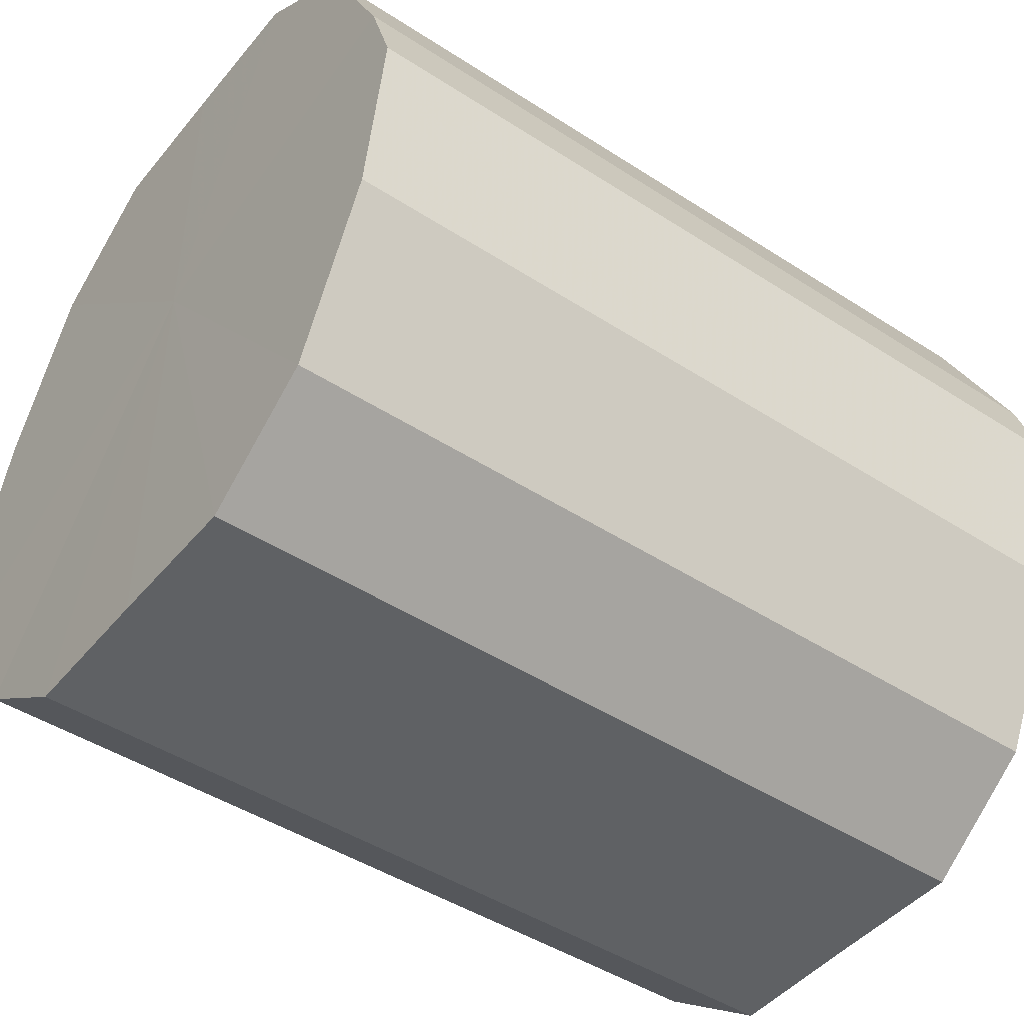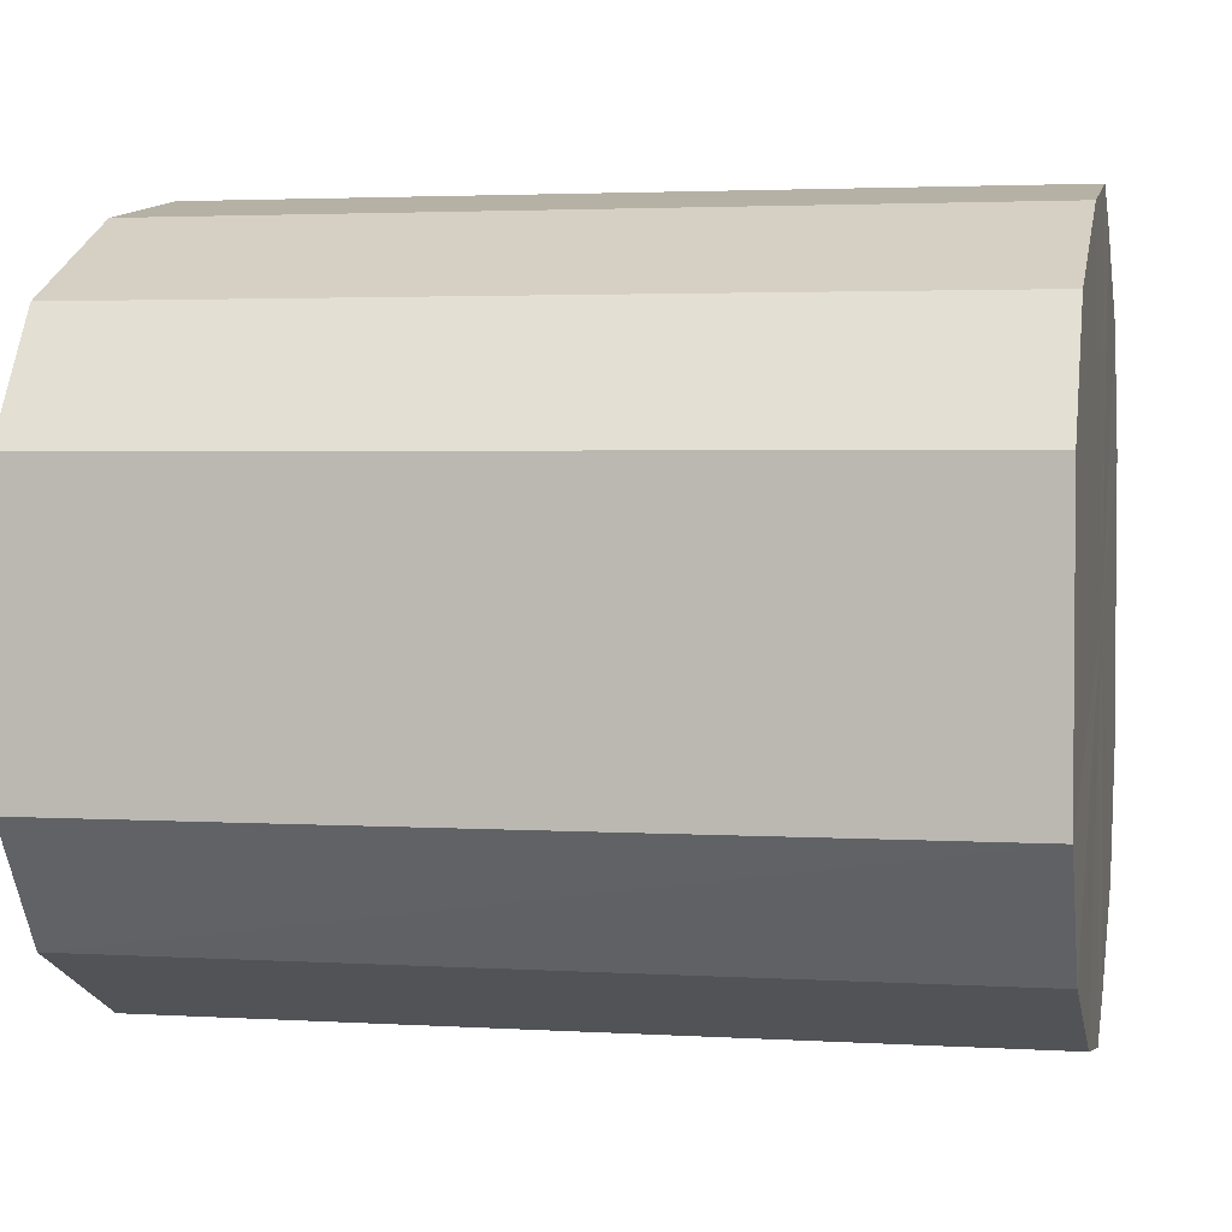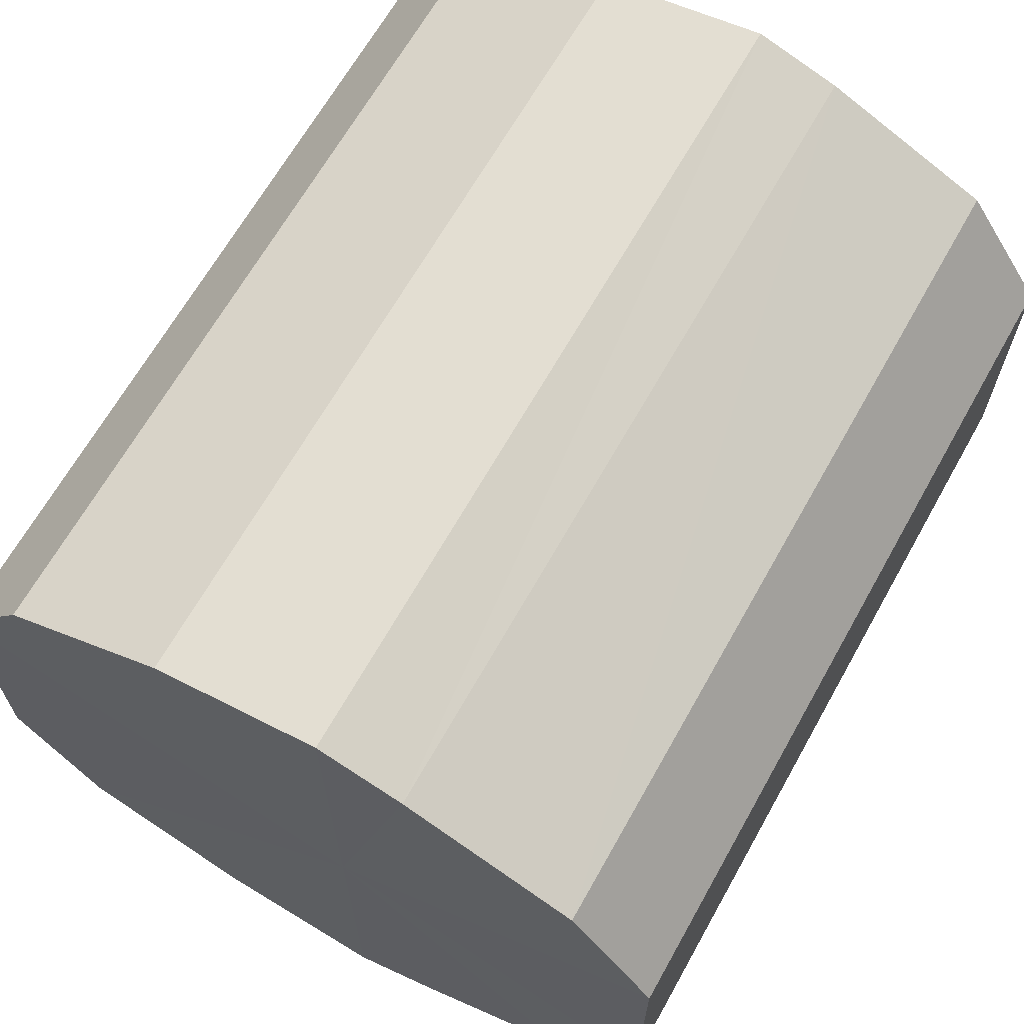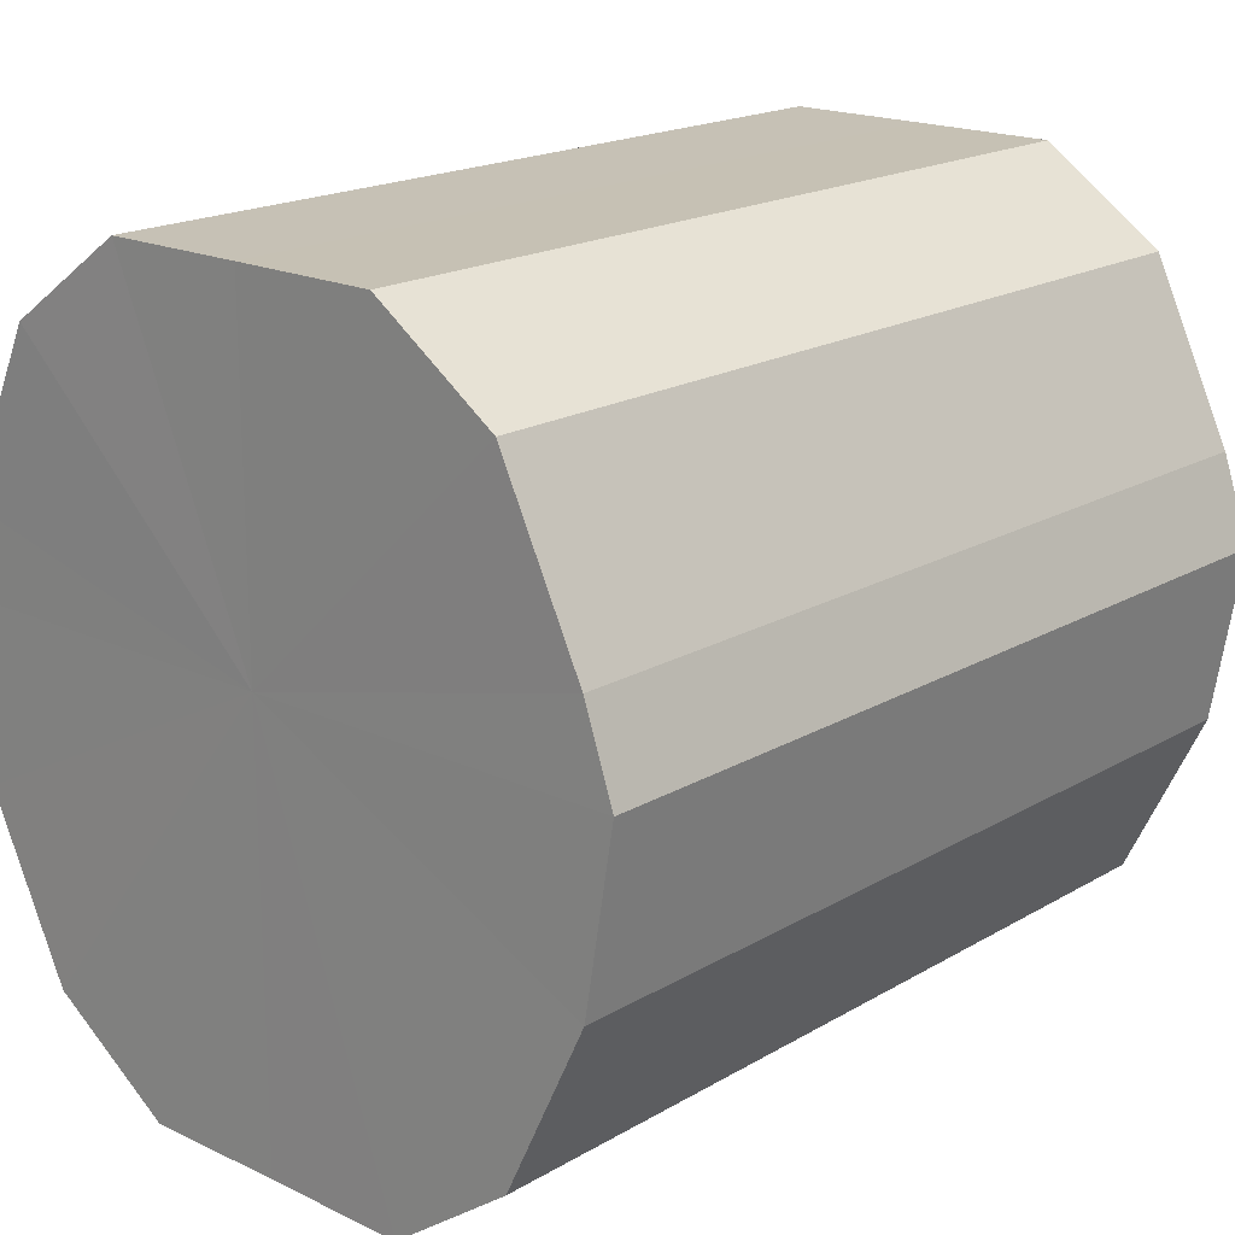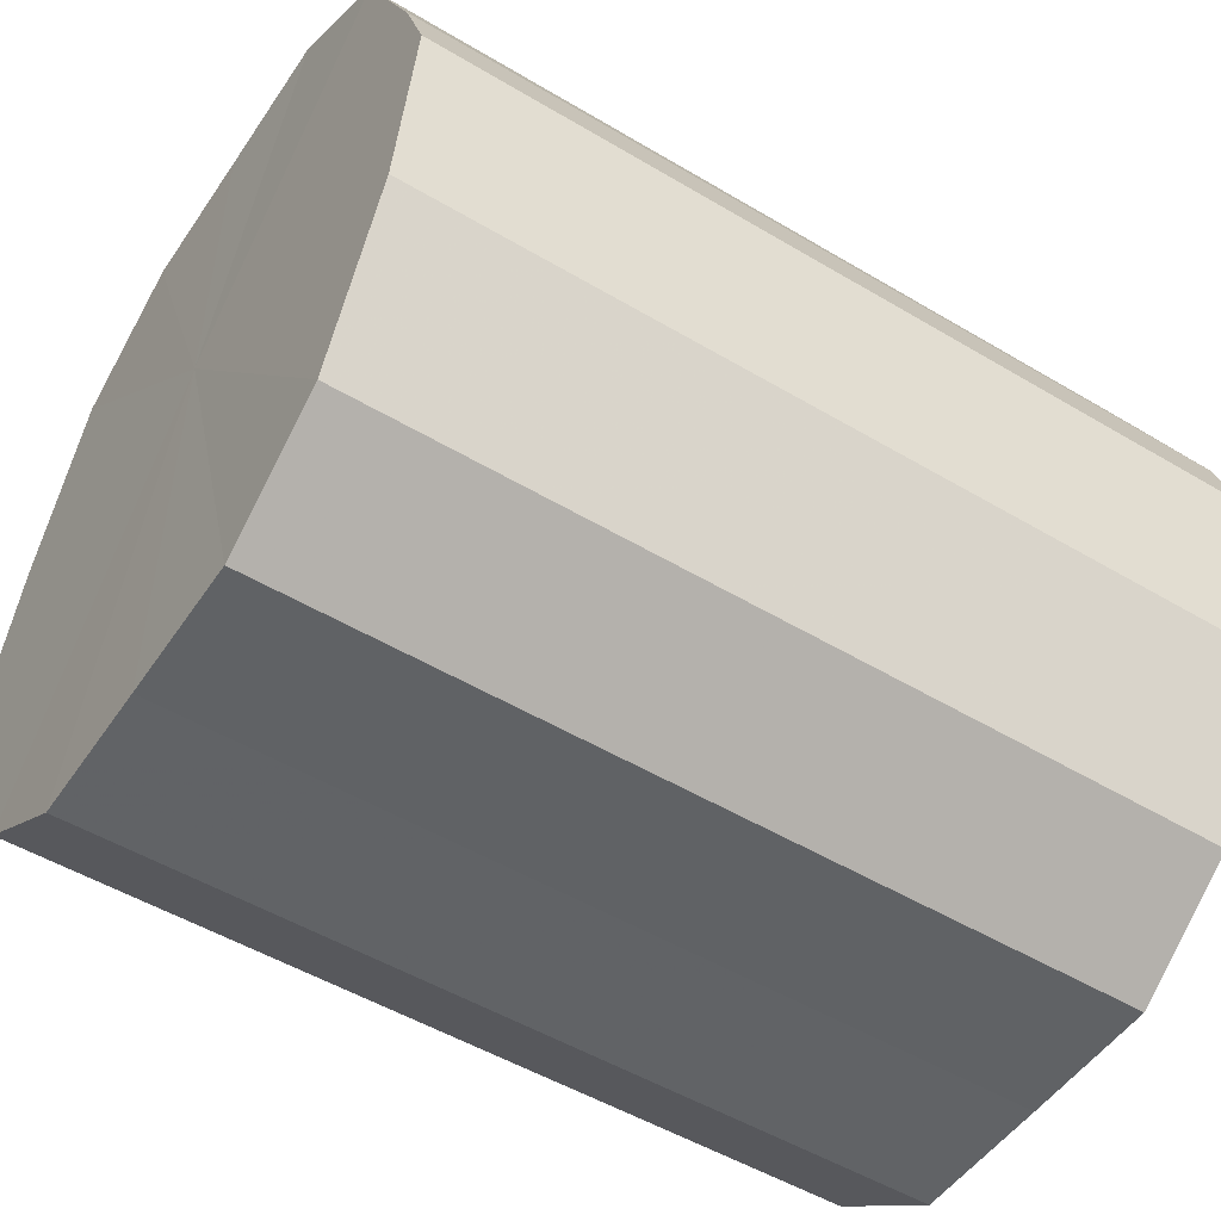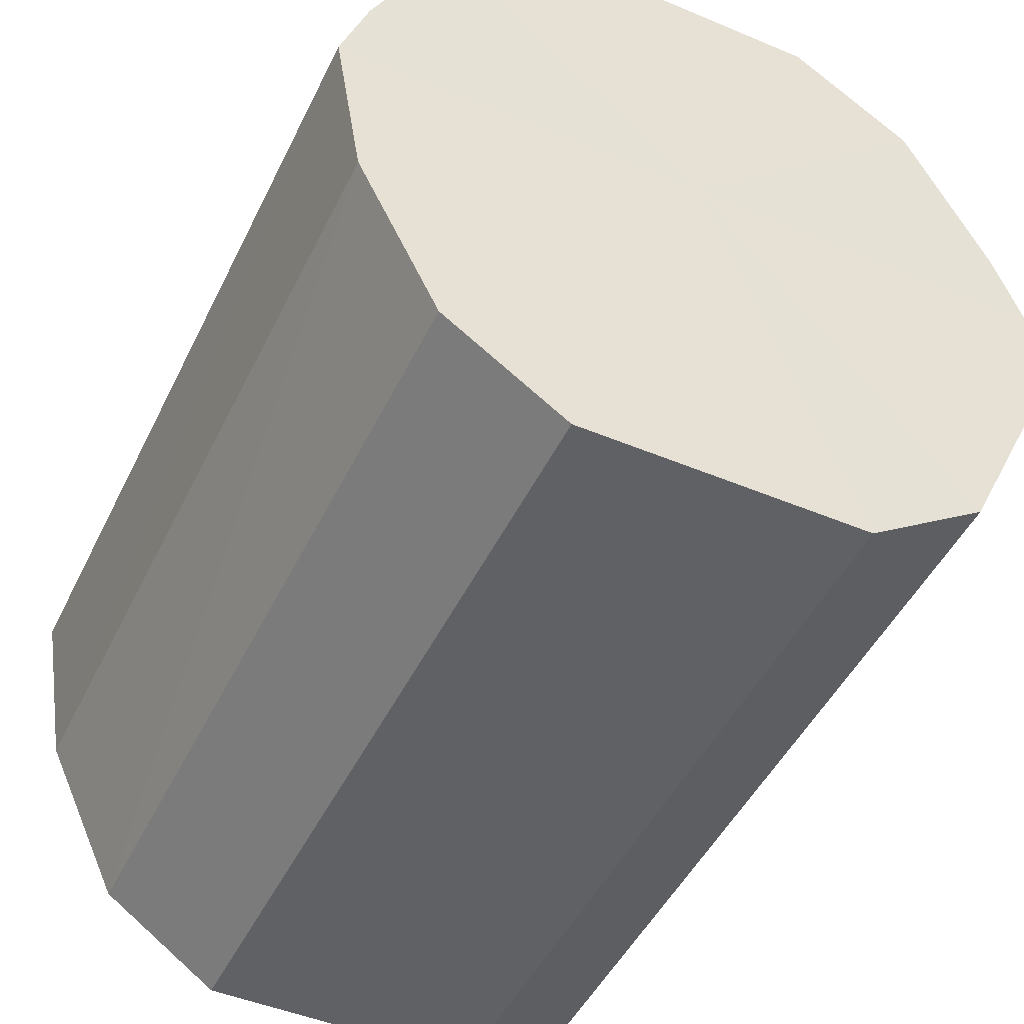
<metadata>
{"format":"obj","ext":"obj","renderer":"f3d","projection":"perspective","resolution":1024,"background":"white","views":[{"elev":-45.6,"azim":143.2,"up":"+Y"},{"elev":2.9,"azim":11.8,"up":"+Z"},{"elev":66.1,"azim":119.3,"up":"+Z"},{"elev":18.6,"azim":132.0,"up":"+Y"},{"elev":-50.8,"azim":146.9,"up":"+Y"},{"elev":-47.8,"azim":-115.2,"up":"+Y"}]}
</metadata>
<code>
o 8958
v 2169 1885 14.14
v 2169 1885 14.13
v 2169 1885 14.14
v 2169 1885 14.11
v 2169 1885 14.13
v 2169 1885 14.16
v 2169 1885 14.16
v 2169 1885 14.1
v 2169 1885 14.11
v 2169 1885 14.18
v 2169 1885 14.18
v 2169 1884 14.1
v 2169 1885 14.1
v 2169 1885 14.19
v 2169 1885 14.19
v 2169 1884 14.1
v 2169 1884 14.1
v 2169 1884 14.19
v 2169 1884 14.19
v 2169 1884 14.11
v 2169 1884 14.1
v 2169 1884 14.19
v 2169 1884 14.19
v 2169 1884 14.13
v 2169 1884 14.11
v 2169 1884 14.18
v 2169 1884 14.18
v 2169 1884 14.14
v 2169 1884 14.13
v 2169 1884 14.16
v 2169 1884 14.16
v 2169 1884 14.14
v 2169 1885 14.14
v 2169 1885 14.13
v 2169 1885 14.13
v 2169 1885 14.11
v 2169 1885 14.11
v 2169 1885 14.16
v 2169 1885 14.14
v 2169 1885 14.18
v 2169 1885 14.16
v 2169 1885 14.1
v 2169 1885 14.1
v 2169 1885 14.19
v 2169 1885 14.18
v 2169 1884 14.19
v 2169 1885 14.19
v 2169 1884 14.1
v 2169 1884 14.1
v 2169 1884 14.19
v 2169 1884 14.19
v 2169 1884 14.18
v 2169 1884 14.19
v 2169 1884 14.1
v 2169 1884 14.1
v 2169 1884 14.16
v 2169 1884 14.18
v 2169 1884 14.14
v 2169 1884 14.16
v 2169 1884 14.11
v 2169 1884 14.11
v 2169 1884 14.13
v 2169 1884 14.14
v 2169 1884 14.13
v 2169 1884 14.14
v 2169 1885 14.13
v 2169 1885 14.14
v 2169 1885 14.11
v 2169 1885 14.16
v 2169 1885 14.1
v 2169 1885 14.18
v 2169 1884 14.1
v 2169 1885 14.19
v 2169 1884 14.1
v 2169 1884 14.19
v 2169 1884 14.11
v 2169 1884 14.19
v 2169 1884 14.13
v 2169 1884 14.18
v 2169 1884 14.14
v 2169 1884 14.16
v 2169 1884 14.14
v 2169 1885 14.14
v 2169 1885 14.13
v 2169 1885 14.16
v 2169 1885 14.11
v 2169 1885 14.18
v 2169 1885 14.1
v 2169 1885 14.19
v 2169 1884 14.1
v 2169 1884 14.19
v 2169 1884 14.1
v 2169 1884 14.19
v 2169 1884 14.11
v 2169 1884 14.18
v 2169 1884 14.13
v 2169 1884 14.16
v 2169 1884 14.14
f 1 2 3
f 2 4 5
f 6 1 7
f 4 8 9
f 10 6 11
f 8 12 13
f 14 10 15
f 12 16 17
f 18 14 19
f 16 20 21
f 22 18 23
f 20 24 25
f 26 22 27
f 24 28 29
f 30 26 31
f 28 30 32
f 33 34 35
f 35 36 37
f 38 39 33
f 40 41 38
f 37 42 43
f 44 45 40
f 46 47 44
f 43 48 49
f 50 51 46
f 52 53 50
f 49 54 55
f 56 57 52
f 58 59 56
f 55 60 61
f 62 63 58
f 61 64 62
f 65 66 67
f 65 68 66
f 65 67 69
f 65 70 68
f 65 69 71
f 65 72 70
f 65 71 73
f 65 74 72
f 65 73 75
f 65 76 74
f 65 75 77
f 65 78 76
f 65 77 79
f 65 80 78
f 65 79 81
f 65 81 80
f 82 83 84
f 82 85 83
f 82 84 86
f 82 87 85
f 82 86 88
f 82 89 87
f 82 88 90
f 82 91 89
f 82 90 92
f 82 93 91
f 82 92 94
f 82 95 93
f 82 94 96
f 82 97 95
f 82 96 98
f 82 98 97

</code>
